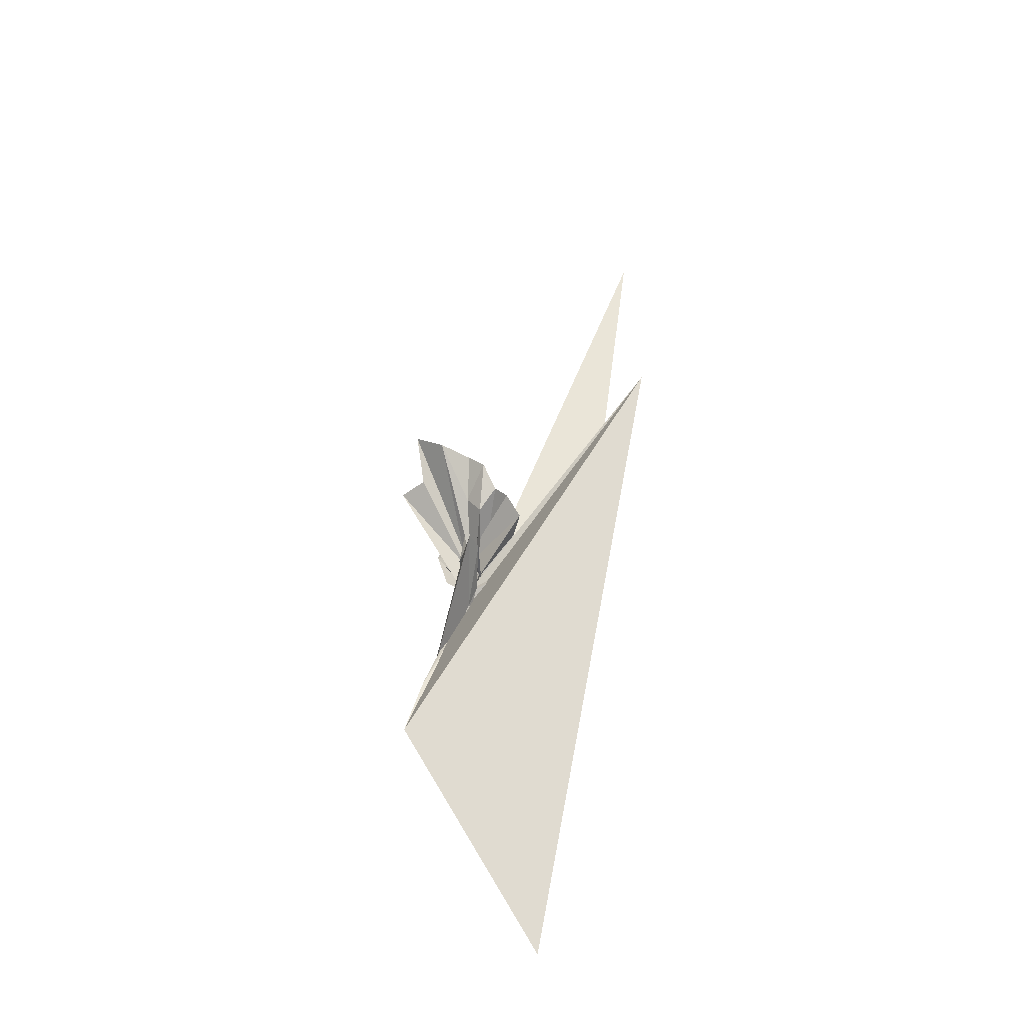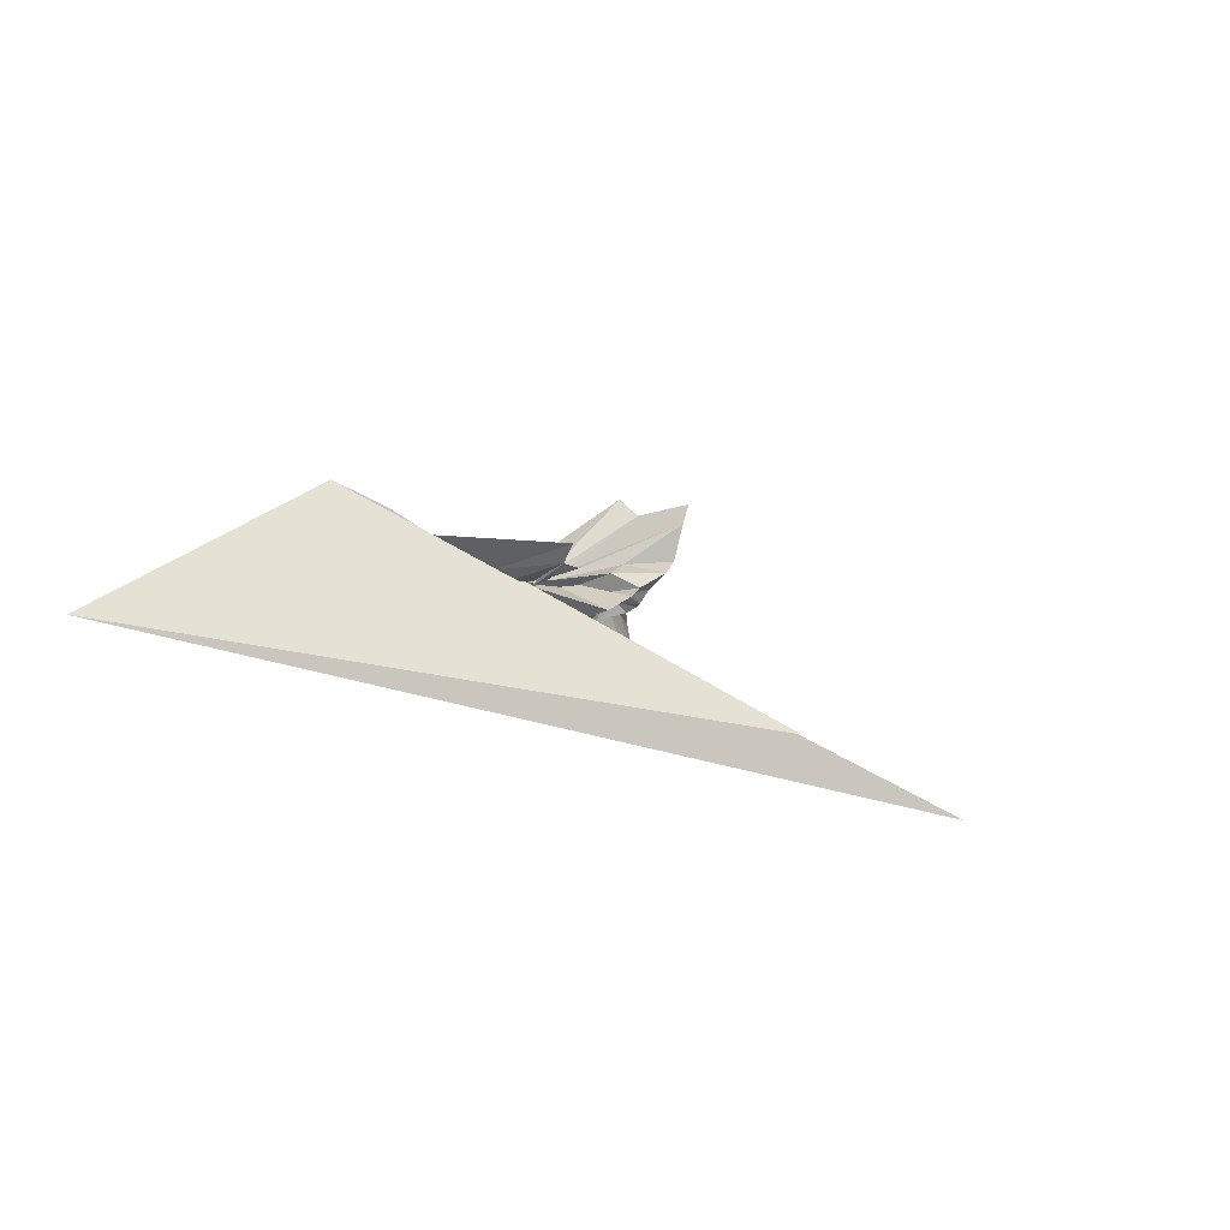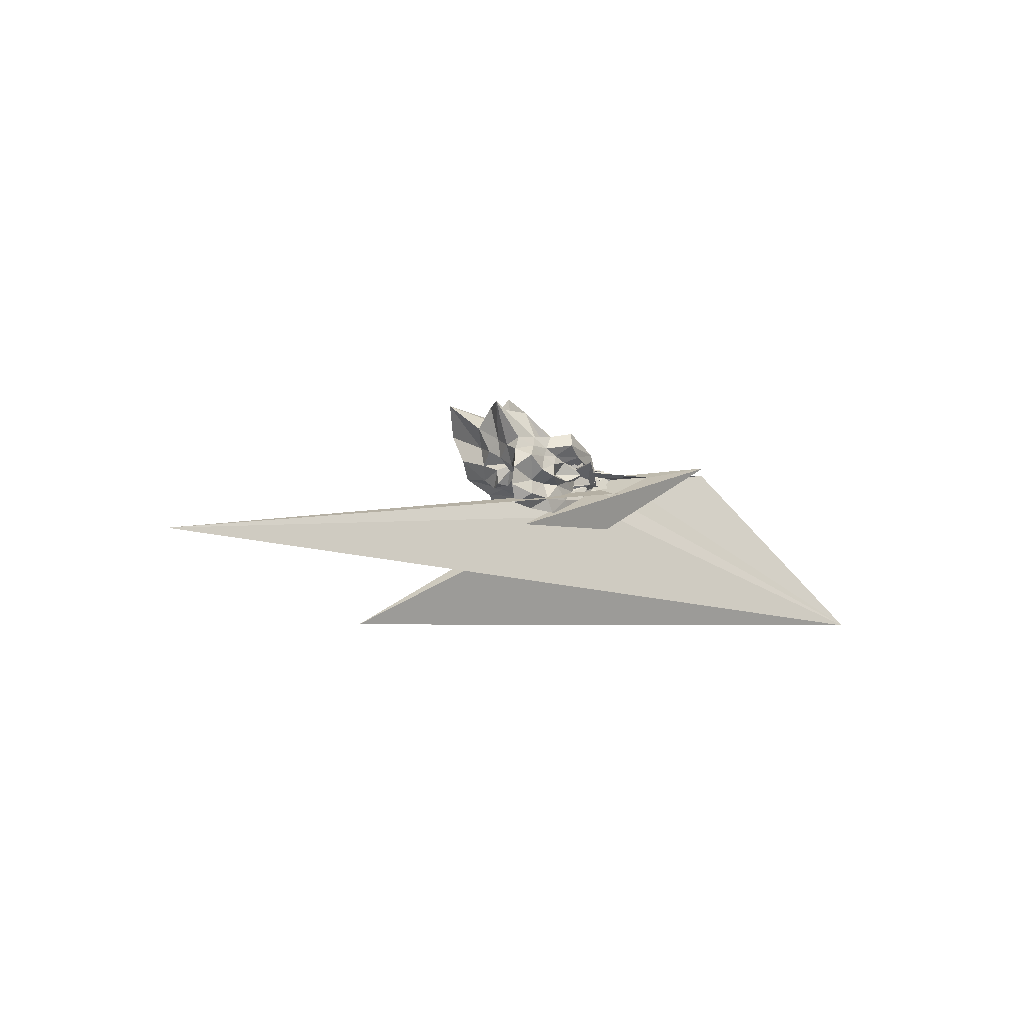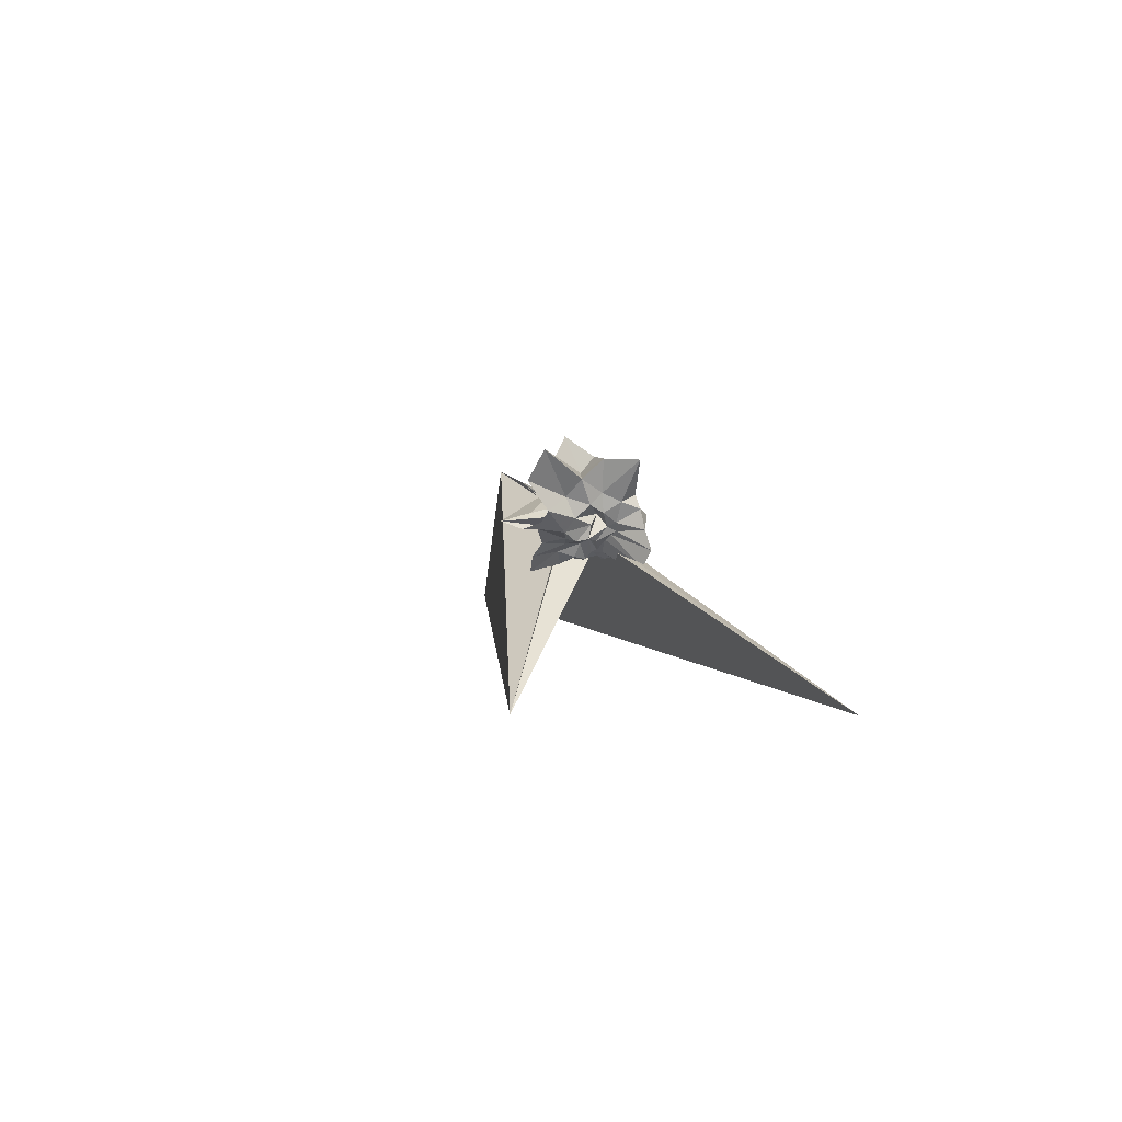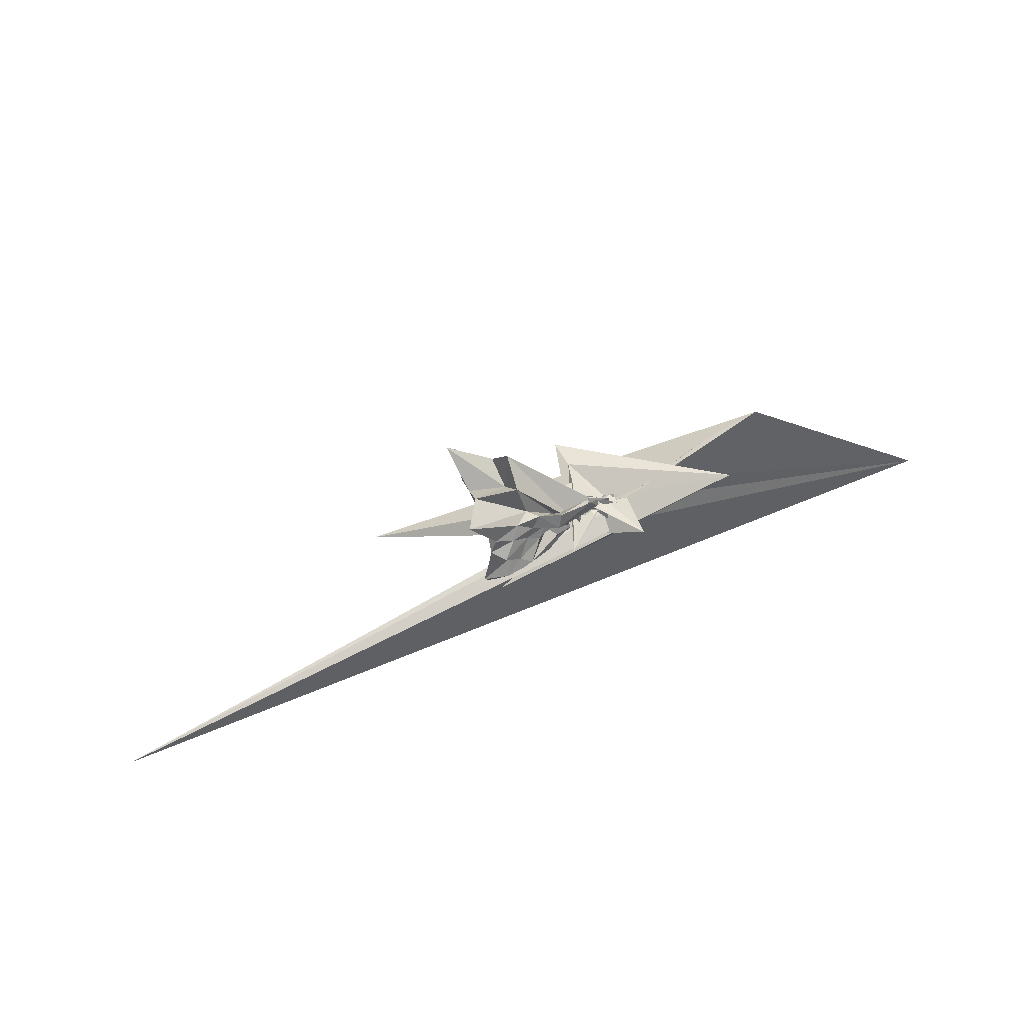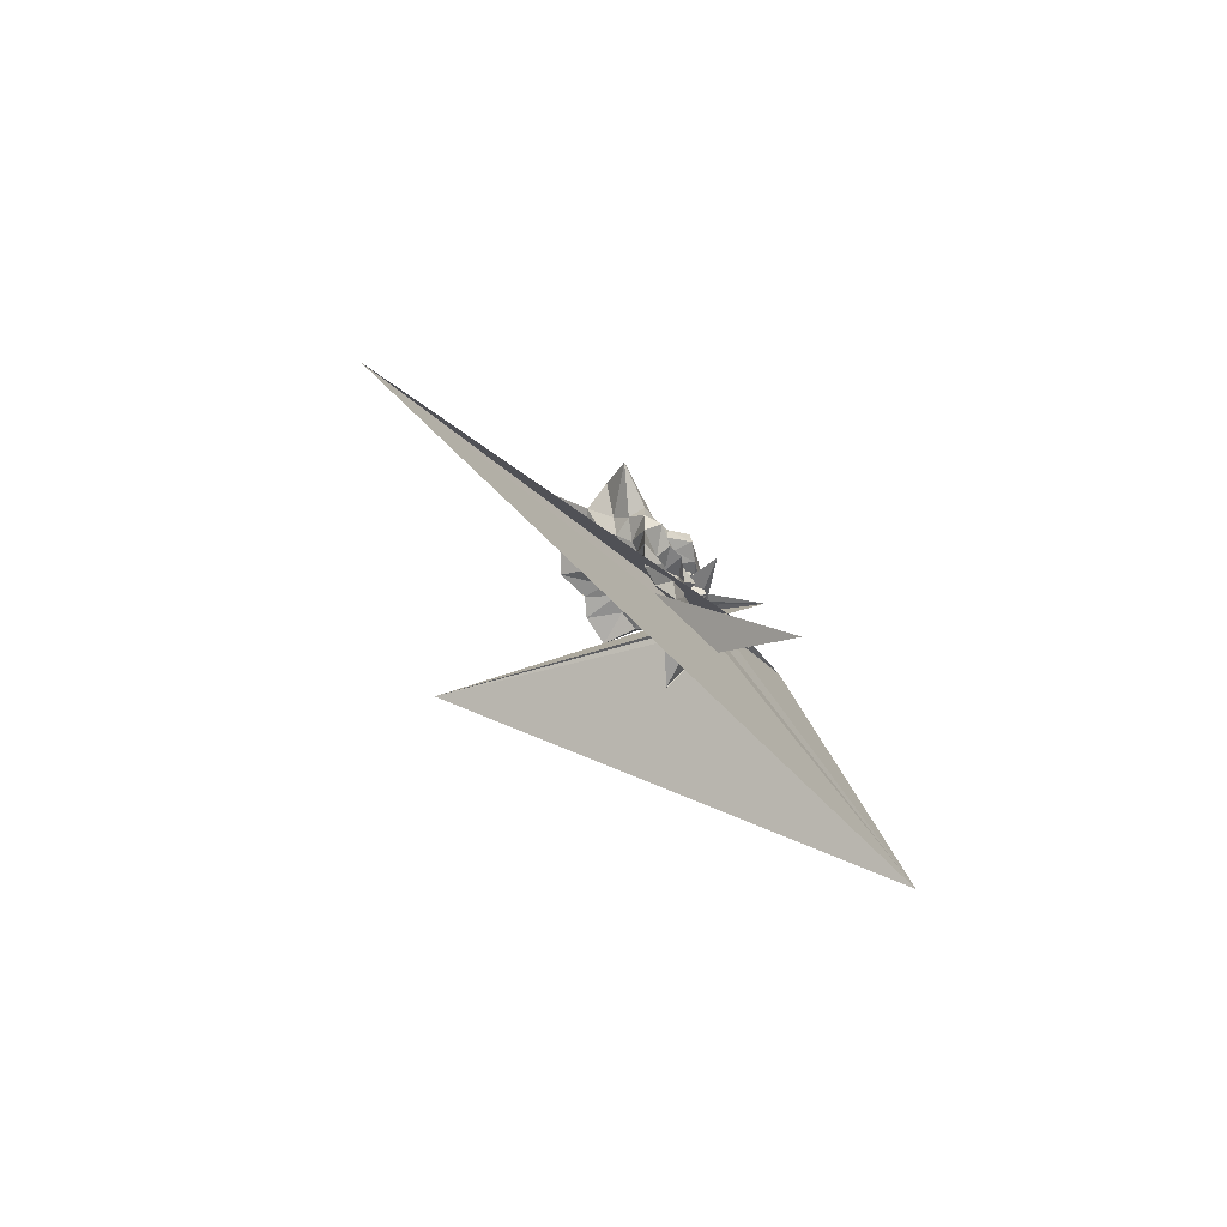
<metadata>
{"format":"obj","ext":"obj","renderer":"f3d","projection":"perspective","resolution":1024,"background":"white","views":[{"elev":50.6,"azim":-81.1,"up":"+Z"},{"elev":-27.2,"azim":-33.8,"up":"+Y"},{"elev":-9.0,"azim":137.0,"up":"+Y"},{"elev":6.8,"azim":68.6,"up":"+Y"},{"elev":60.4,"azim":154.8,"up":"+Y"},{"elev":-33.0,"azim":120.2,"up":"+Y"}]}
</metadata>
<code>
v -1.69 -0.08325 -0.6266
v -0.4743 0.00793 -0.5991
v 0.5902 0.06743 0.08504
v 0.653 0.206 0.4497
v 0.5816 0.6207 0.6152
v 0.9729 1.588 1.203
v 0.1675 1.318 0.7066
v -1.104 0.1886 -0.4432
v -1.924 0.2617 -0.6398
v -1.805 -0.176 -0.8558
v -2.12 -0.05385 -0.611
v 0.7174 -1.222 -0.9131
v -1.796 -1.07 -0.8381
v -3.051 0.009625 -0.8749
v -2.301 0.004945 -0.5833
v -1.76 -0.4841 -0.06932
v -1.393 -0.2392 -0.2967
v -0.6498 -0.8311 0.2513
v -0.3646 -0.6714 0.05841
v -0.2314 -0.3898 -0.01259
v 0.06394 -0.2993 0.1459
v 0.4499 -0.2757 0.3438
v 0.2505 0.2423 -0.1767
v 0.7482 0.4649 0.167
v 0.8518 0.9821 0.392
v 0.1453 1.041 0.1281
v -0.02871 1.759 0.3954
v -1.529 0.3129 -0.4768
v -1.451 -0.2168 -0.1478
v -1.875 -0.127 -0.3455
v -2.447 -0.2282 -0.6589
v -3.099 -0.01044 -0.5681
v -2.76 -0.1502 -1.104
v -2.855 -0.0589 -0.8367
v -2.276 -0.2132 -0.82
v -1.831 -1.47 0.2821
v -1.072 -0.8064 -0.1309
v -0.7024 -0.6633 -0.2186
v -0.3954 -0.7306 -0.1932
v -0.07025 -0.2936 -0.1378
v 0.1802 -0.1702 -0.03053
v 0.5503 -0.2181 0.1239
v 0.696 0.298 -0.1262
v 0.732 0.6936 -0.08941
v 0.8967 1.371 -0.04335
v 0.02544 1.35 -0.2041
v -1.016 0.2134 -0.7595
v -1.576 0.2586 -0.4072
v -1.999 0.2056 -0.7529
v -2.189 -0.02243 -0.7318
v -2.003 -0.7319 -0.7479
v 9.314 -2.17 -0.8911
v -2.853 0.00386 -0.6843
v -2.686 -0.0753 -0.873
v -2.262 -0.3248 -0.6416
v -1.447 -0.9749 -0.4204
v -0.8701 -0.772 -0.3886
v -0.5627 -0.5365 -0.3374
v -0.3253 -0.5862 -0.2904
v -0.06882 -0.5031 -0.3102
v 0.4479 -0.2741 -0.08099
v 0.5509 0.01449 -0.2673
v 0.8188 0.5102 -0.4576
v 1.298 1.36 -0.6444
v -0.08814 0.708 -0.419
v -0.7018 0.2054 -0.4561
v -1.66 0.1403 -0.3962
v -1.457 -0.02868 -0.5239
v -1.819 0.1314 -0.549
v -2.366 -0.1401 -0.4852
v -9.624 -2.699 -1.253
v -2.972 0.03666 -0.4748
v -3.031 -0.06311 -0.6249
v -2.557 -0.1339 -0.7623
v -1.887 -0.8052 -0.6944
v -1.222 -0.2139 -0.4387
v -0.6256 -0.6965 -0.5419
v -0.1965 -0.5733 -0.4759
v 0.1357 -0.2873 -0.3849
v 0.3248 -0.1743 -0.4379
v 0.5355 -0.08906 -0.4703
v 0.6445 0.09023 -0.4228
v 0.7721 0.6413 -0.7673
v 0.226 0.731 -0.6572
v -0.2545 0.7945 -0.6844
v -0.6706 0.8856 -0.8968
v -1.398 0.3167 -0.6206
v -1.75 0.1838 -0.5177
v -2.032 0.08816 -0.4789
v 2.429 -3.191 2.447
v -5.625 0.6616 -0.2657
v -4.397 0.5019 -0.3368
v -2.246 -0.1162 -0.6478
v -1.788 -0.07713 -0.5243
v -1.383 -0.7335 -0.9384
v -0.7869 -0.8603 -0.7634
v -0.07363 -0.8935 -0.9078
v 0.4226 -0.8373 -0.7718
v 0.9454 -0.7829 -0.8517
v 1.137 -0.4235 -0.9536
v 1.005 -0.03572 -0.8804
v 0.9083 0.372 -0.8198
v 0.4829 -0.07799 0.5999
v 0.7364 0.3761 1.036
v 0.672 0.9686 1.437
v -0.8532 0.2609 -0.284
v -1.391 0.2097 -0.3183
v -1.857 0.01481 -0.6977
v -1.957 -0.04224 -0.4359
v -4.407 0.5389 -1.365
v -2.29 -0.09742 -0.3214
v -1.894 -0.2098 -0.2092
v -1.515 -0.139 -0.4006
v -0.6207 -0.9579 0.9067
v -0.422 -0.5558 0.397
v -0.1273 -0.3715 0.3415
v 0.1119 -0.2398 0.4469
v 0.4786 0.01453 1.168
v -0.06614 0.2914 0.5579
v -0.6787 0.2562 0.05501
v -1.397 0.2498 0.03859
v -1.551 0.1235 0.5524
v -1.557 -0.02418 1.196
v -1.468 -0.1933 0.7522
v -1.116 0.3499 -0.7802
v -0.1882 -0.6045 1.016
v 0.05781 -0.312 0.9091
v -0.4015 -0.04427 0.677
v -1.553 -0.05681 -0.7637
v -0.7153 0.1993 -1.429
v -1.509 -0.2484 -0.5001
v -1.183 -0.17 -0.9483
v 0.3984 0.4995 -0.8314
v -0.08039 0.5134 -0.7362
v -0.558 0.6038 -1.012
v -1.449 0.542 -0.7186
v -1.652 0.1491 -0.6463
v -2.289 0.04307 -1.592
v -2.307 0.1316 -0.7212
v -2.005 -0.08954 -0.6994
v -1.475 -0.1064 -0.6072
v -1.156 -0.4714 -0.7046
v -0.5116 -0.5737 -0.8552
v 0.09684 -0.6109 -0.9481
v 0.6168 -0.5734 -1.021
v 0.4224 -0.2388 -0.7978
v 0.6765 0.2359 -1.06
v 0.0575 0.3192 -0.8011
v -0.3631 0.3821 -0.73
v -0.8823 0.399 -0.884
v -1.479 0.1924 -0.5631
v -1.722 0.1009 -0.5977
v -1.301 -0.01602 -0.498
v -0.9058 -0.317 -0.6603
v -0.2665 -0.285 -0.8715
v -0.005506 -0.2546 -0.7176
v 0.3253 -0.02628 -1.023
v -0.2037 0.173 -0.8441
v -0.6324 0.2765 -0.7077
v -1.066 0.05413 -0.7935
v -0.6498 -0.1422 -0.7754
v 0.1015 -0.159 -1.13
f 3 23 4
f 4 23 24
f 4 24 5
f 5 24 25
f 5 25 6
f 6 25 26
f 6 26 7
f 7 26 27
f 7 27 8
f 8 27 28
f 8 28 9
f 9 28 29
f 9 29 10
f 10 29 30
f 10 30 11
f 11 30 31
f 11 31 12
f 12 31 32
f 12 32 13
f 13 32 33
f 13 33 14
f 14 33 34
f 14 34 15
f 15 34 35
f 15 35 16
f 16 35 36
f 16 36 17
f 17 36 37
f 17 37 18
f 18 37 38
f 18 38 19
f 19 38 39
f 19 39 20
f 20 39 40
f 20 40 21
f 21 40 41
f 21 41 22
f 22 41 42
f 22 42 3
f 3 42 23
f 23 43 24
f 24 43 44
f 24 44 25
f 25 44 45
f 25 45 26
f 26 45 46
f 26 46 27
f 27 46 47
f 27 47 28
f 28 47 48
f 28 48 29
f 29 48 49
f 29 49 30
f 30 49 50
f 30 50 31
f 31 50 51
f 31 51 32
f 32 51 52
f 32 52 33
f 33 52 53
f 33 53 34
f 34 53 54
f 34 54 35
f 35 54 55
f 35 55 36
f 36 55 56
f 36 56 37
f 37 56 57
f 37 57 38
f 38 57 58
f 38 58 39
f 39 58 59
f 39 59 40
f 40 59 60
f 40 60 41
f 41 60 61
f 41 61 42
f 42 61 62
f 42 62 23
f 23 62 43
f 43 63 44
f 44 63 64
f 44 64 45
f 45 64 65
f 45 65 46
f 46 65 66
f 46 66 47
f 47 66 67
f 47 67 48
f 48 67 68
f 48 68 49
f 49 68 69
f 49 69 50
f 50 69 70
f 50 70 51
f 51 70 71
f 51 71 52
f 52 71 72
f 52 72 53
f 53 72 73
f 53 73 54
f 54 73 74
f 54 74 55
f 55 74 75
f 55 75 56
f 56 75 76
f 56 76 57
f 57 76 77
f 57 77 58
f 58 77 78
f 58 78 59
f 59 78 79
f 59 79 60
f 60 79 80
f 60 80 61
f 61 80 81
f 61 81 62
f 62 81 82
f 62 82 43
f 43 82 63
f 63 83 64
f 64 83 84
f 64 84 65
f 65 84 85
f 65 85 66
f 66 85 86
f 66 86 67
f 67 86 87
f 67 87 68
f 68 87 88
f 68 88 69
f 69 88 89
f 69 89 70
f 70 89 90
f 70 90 71
f 71 90 91
f 71 91 72
f 72 91 92
f 72 92 73
f 73 92 93
f 73 93 74
f 74 93 94
f 74 94 75
f 75 94 95
f 75 95 76
f 76 95 96
f 76 96 77
f 77 96 97
f 77 97 78
f 78 97 98
f 78 98 79
f 79 98 99
f 79 99 80
f 80 99 100
f 80 100 81
f 81 100 101
f 81 101 82
f 82 101 102
f 82 102 63
f 63 102 83
f 103 104 118
f 104 119 118
f 104 105 119
f 105 120 119
f 105 106 120
f 106 107 120
f 107 121 120
f 107 108 121
f 108 122 121
f 108 109 122
f 109 110 122
f 110 123 122
f 110 111 123
f 111 124 123
f 111 112 124
f 112 113 124
f 113 125 124
f 113 114 125
f 114 126 125
f 114 115 126
f 115 116 126
f 116 127 126
f 116 117 127
f 117 118 127
f 117 103 118
f 118 119 128
f 119 129 128
f 119 120 129
f 120 121 129
f 121 130 129
f 121 122 130
f 122 123 130
f 123 131 130
f 123 124 131
f 124 125 131
f 125 132 131
f 125 126 132
f 126 127 132
f 127 128 132
f 127 118 128
f 133 148 134
f 134 148 149
f 134 149 135
f 135 149 150
f 135 150 136
f 136 150 137
f 137 150 151
f 137 151 138
f 138 151 152
f 138 152 139
f 139 152 140
f 140 152 153
f 140 153 141
f 141 153 154
f 141 154 142
f 142 154 143
f 143 154 155
f 143 155 144
f 144 155 156
f 144 156 145
f 145 156 146
f 146 156 157
f 146 157 147
f 147 157 148
f 147 148 133
f 148 158 149
f 149 158 159
f 149 159 150
f 150 159 151
f 151 159 160
f 151 160 152
f 152 160 153
f 153 160 161
f 153 161 154
f 154 161 155
f 155 161 162
f 155 162 156
f 156 162 157
f 157 162 158
f 157 158 148
f 3 4 103
f 103 4 104
f 4 5 104
f 104 5 105
f 5 6 105
f 105 6 106
f 6 7 106
f 7 8 106
f 106 8 107
f 8 9 107
f 107 9 108
f 9 10 108
f 108 10 109
f 10 11 109
f 11 12 109
f 109 12 110
f 12 13 110
f 110 13 111
f 13 14 111
f 111 14 112
f 14 15 112
f 15 16 112
f 112 16 113
f 16 17 113
f 113 17 114
f 17 18 114
f 114 18 115
f 18 19 115
f 19 20 115
f 115 20 116
f 20 21 116
f 116 21 117
f 21 22 117
f 117 22 103
f 22 3 103
f 83 133 84
f 84 133 134
f 84 134 85
f 85 134 135
f 85 135 86
f 86 135 136
f 86 136 87
f 87 136 88
f 88 136 137
f 88 137 89
f 89 137 138
f 89 138 90
f 90 138 139
f 90 139 91
f 91 139 92
f 92 139 140
f 92 140 93
f 93 140 141
f 93 141 94
f 94 141 142
f 94 142 95
f 95 142 96
f 96 142 143
f 96 143 97
f 97 143 144
f 97 144 98
f 98 144 145
f 98 145 99
f 99 145 100
f 100 145 146
f 100 146 101
f 101 146 147
f 101 147 102
f 102 147 133
f 102 133 83
f 128 129 1
f 129 130 1
f 130 131 1
f 131 132 1
f 132 128 1
f 159 158 2
f 160 159 2
f 161 160 2
f 162 161 2
f 158 162 2

</code>
